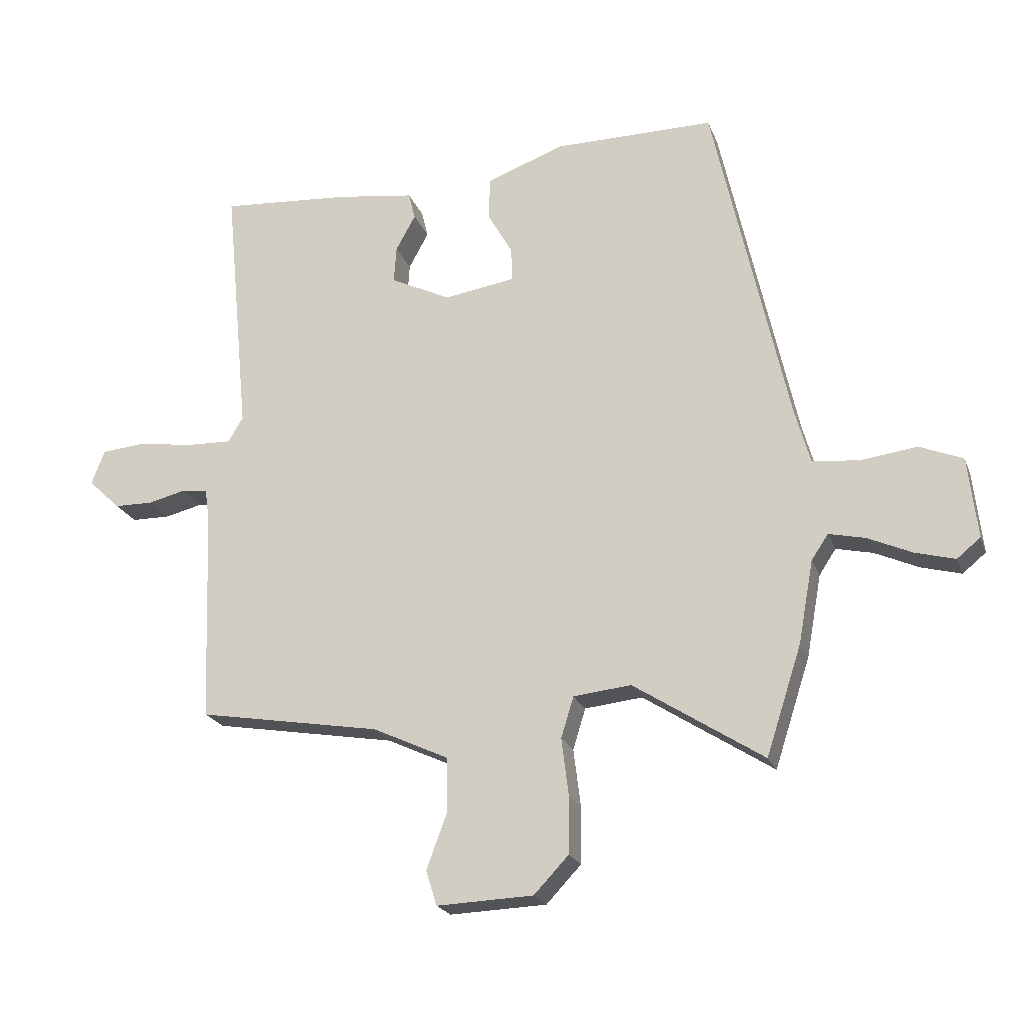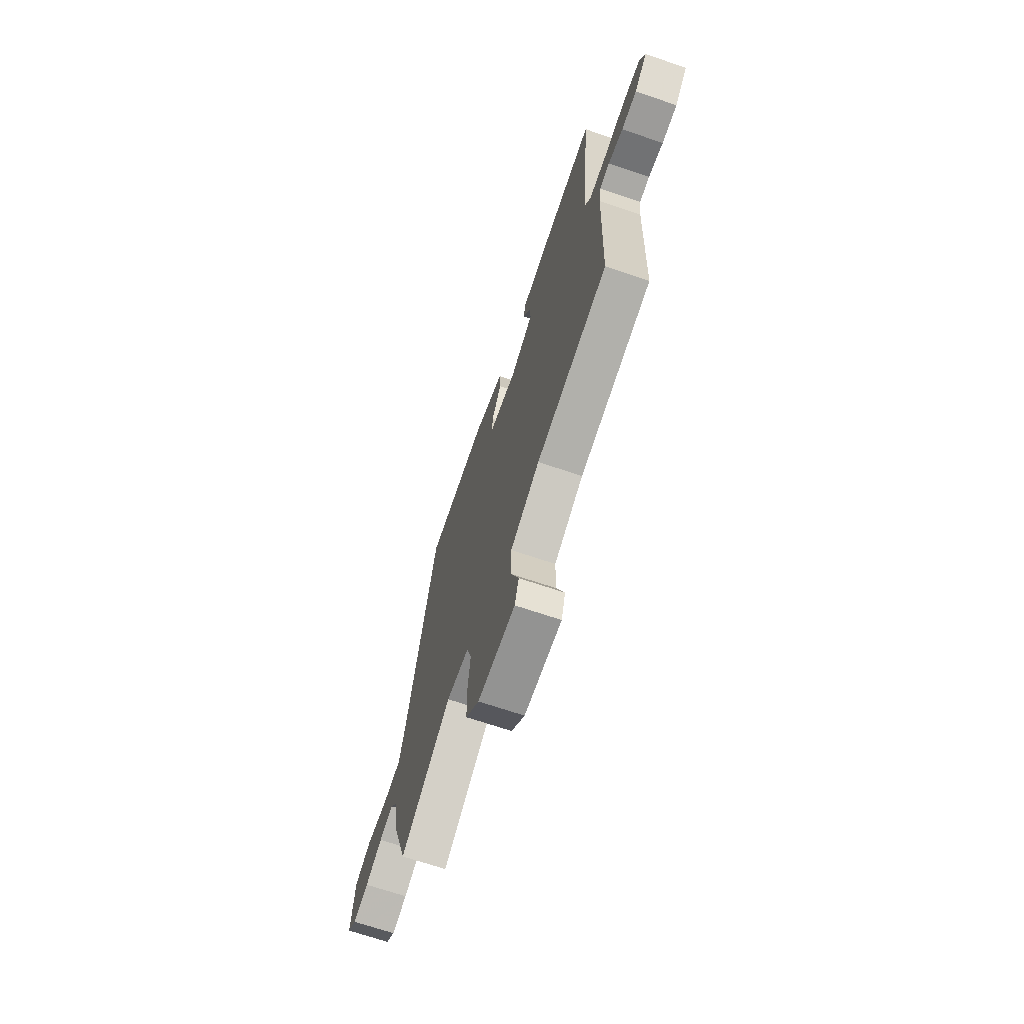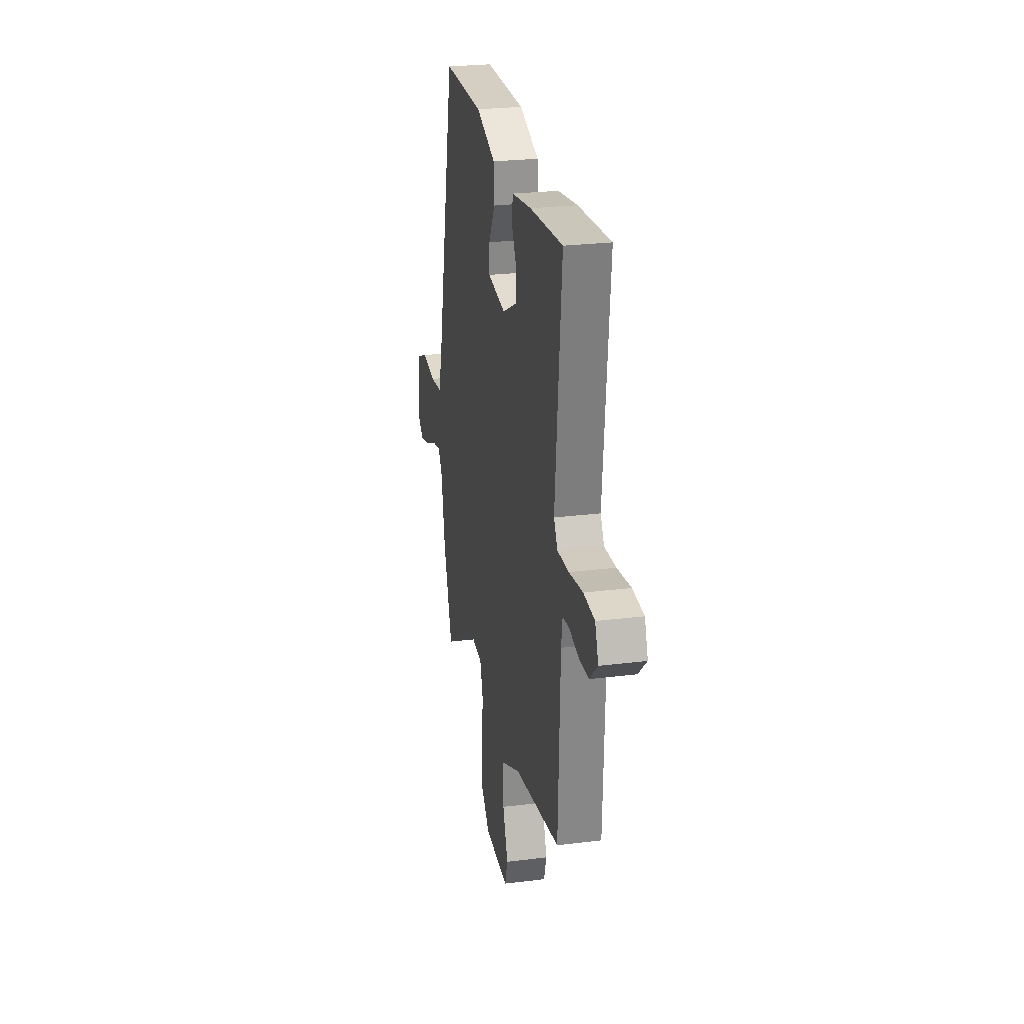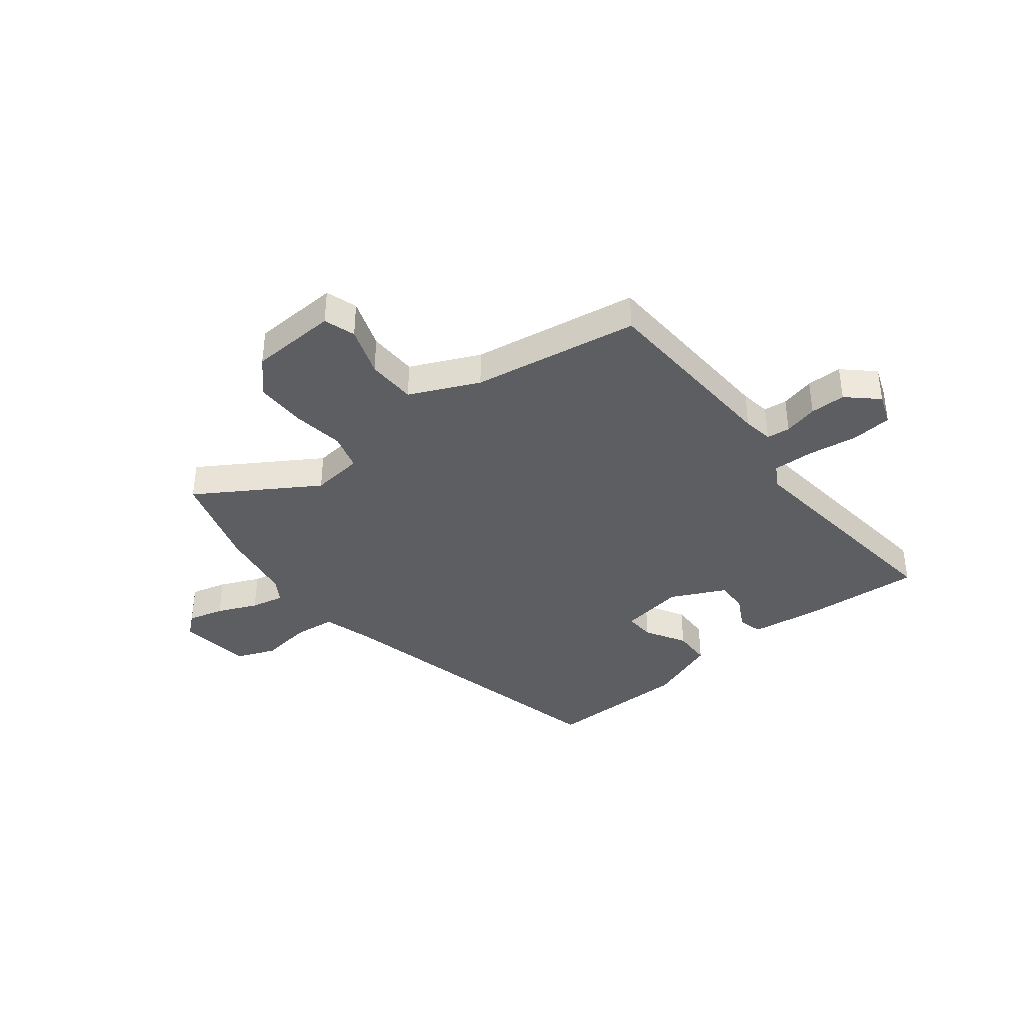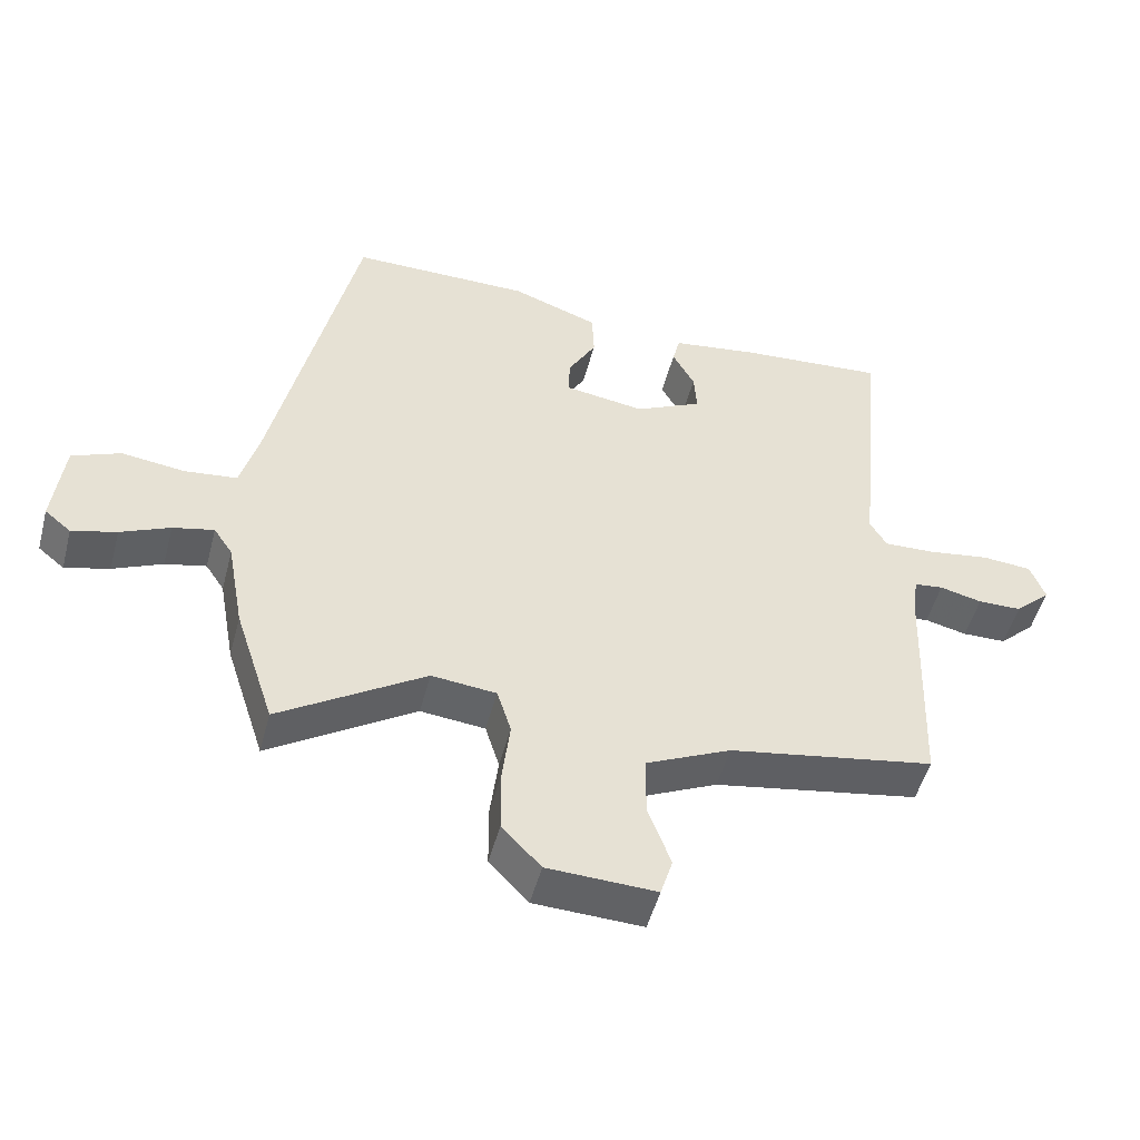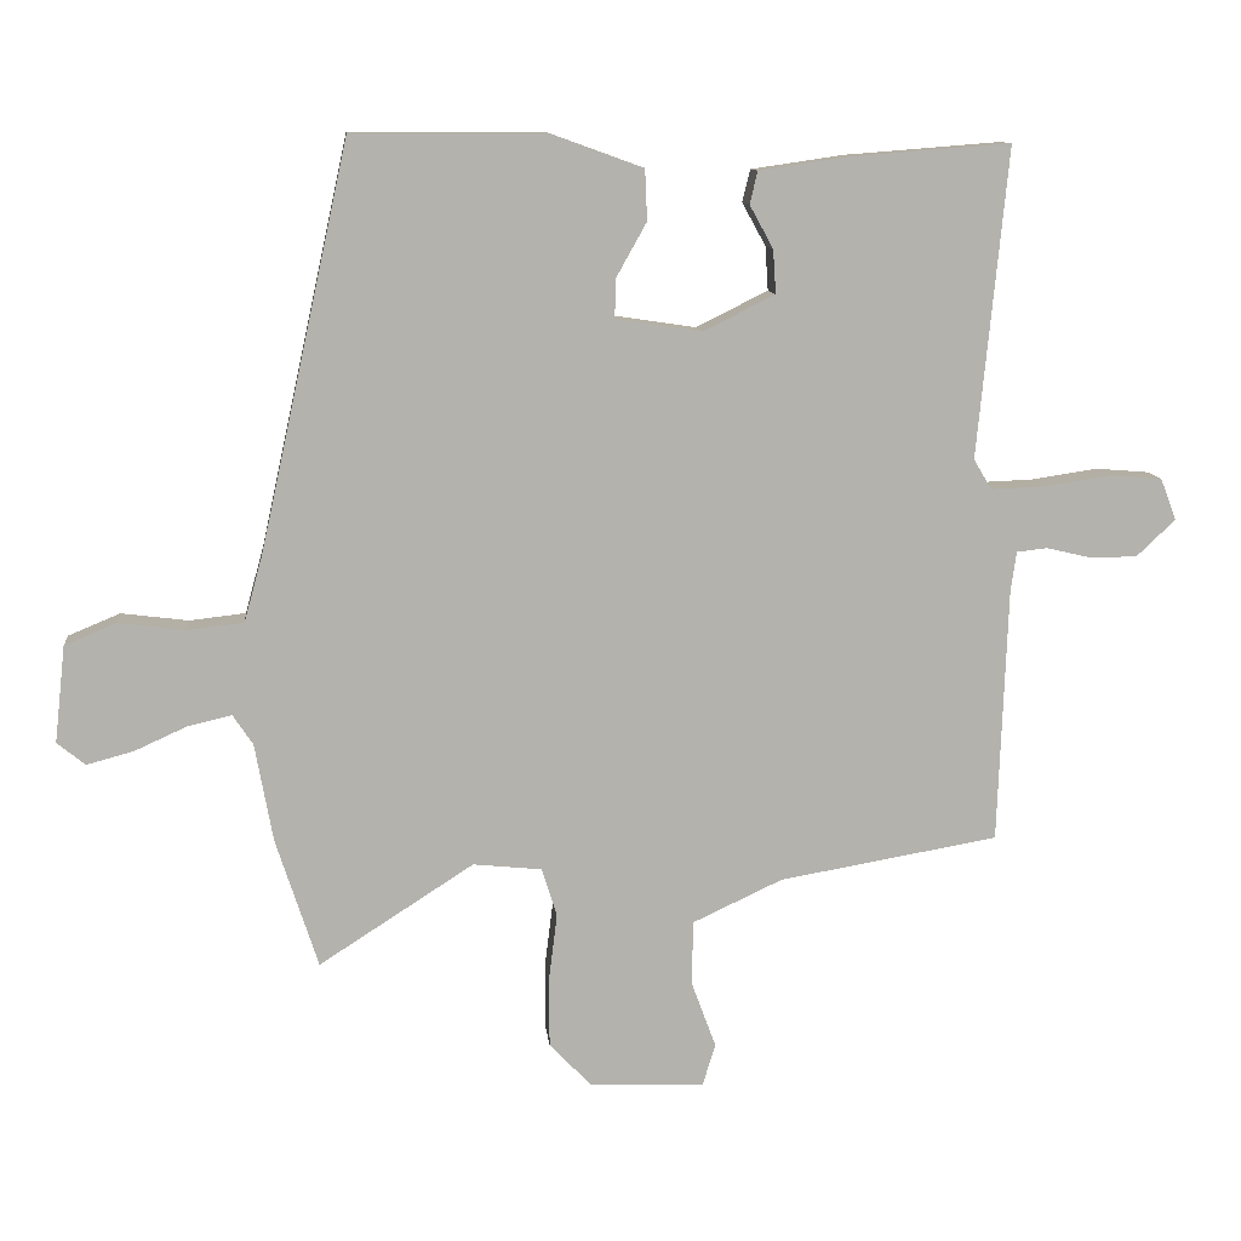
<metadata>
{"format":"obj","ext":"obj","renderer":"f3d","projection":"perspective","resolution":1024,"background":"white","views":[{"elev":-21.7,"azim":17.4,"up":"+Z"},{"elev":-68.8,"azim":-108.8,"up":"+Z"},{"elev":25.6,"azim":-101.3,"up":"+Z"},{"elev":-38.2,"azim":-141.0,"up":"+Y"},{"elev":-50.3,"azim":165.3,"up":"+Z"},{"elev":10.8,"azim":174.1,"up":"+Z"}]}
</metadata>
<code>
v -0.502 0.07 -0.478
v -0.515 0.07 -0.123
v -0.523 0.07 -0.067
v -0.566 0.07 -0.062
v -0.629 0.07 -0.077
v -0.694 0.07 -0.076
v -0.748 0.07 -0.025
v -0.726 0.07 0.033
v -0.652 0.07 0.039
v -0.56 0.07 0.025
v -0.484 0.07 0.022
v -0.459 0.07 0.064
v -0.501 0.07 0.496
v -0.283 0.07 0.479
v -0.153 0.07 0.46
v -0.142 0.07 0.415
v -0.175 0.07 0.355
v -0.179 0.07 0.294
v -0.079 0.07 0.244
v 0.041 0.07 0.262
v 0.039 0.07 0.318
v -0.003 0.07 0.393
v 0 0.07 0.464
v 0.13 0.07 0.511
v 0.398 0.07 0.511
v 0.522 0.07 -0.052
v 0.548 0.07 -0.146
v 0.626 0.07 -0.155
v 0.72 0.07 -0.143
v 0.792 0.07 -0.173
v 0.807 0.07 -0.308
v 0.768 0.07 -0.34
v 0.702 0.07 -0.322
v 0.629 0.07 -0.289
v 0.568 0.07 -0.275
v 0.54 0.07 -0.317
v 0.515 0.07 -0.454
v 0.456 0.07 -0.635
v 0.24 0.07 -0.496
v 0.144 0.07 -0.506
v 0.123 0.07 -0.574
v 0.135 0.07 -0.67
v 0.134 0.07 -0.764
v 0.076 0.07 -0.825
v -0.085 0.07 -0.831
v -0.103 0.07 -0.773
v -0.069 0.07 -0.681
v -0.07 0.07 -0.59
v -0.196 0.07 -0.531
v -0.502 0 -0.478
v -0.515 0 -0.123
v -0.523 0 -0.067
v -0.566 0 -0.062
v -0.629 0 -0.077
v -0.694 0 -0.076
v -0.748 0 -0.025
v -0.726 0 0.033
v -0.652 0 0.039
v -0.56 0 0.025
v -0.484 0 0.022
v -0.459 0 0.064
v -0.501 0 0.496
v -0.283 0 0.479
v -0.153 0 0.46
v -0.142 0 0.415
v -0.175 0 0.355
v -0.179 0 0.294
v -0.079 0 0.244
v 0.041 0 0.262
v 0.039 0 0.318
v -0.003 0 0.393
v 0 0 0.464
v 0.13 0 0.511
v 0.398 0 0.511
v 0.522 0 -0.052
v 0.548 0 -0.146
v 0.626 0 -0.155
v 0.72 0 -0.143
v 0.792 0 -0.173
v 0.807 0 -0.308
v 0.768 0 -0.34
v 0.702 0 -0.322
v 0.629 0 -0.289
v 0.568 0 -0.275
v 0.54 0 -0.317
v 0.515 0 -0.454
v 0.456 0 -0.635
v 0.24 0 -0.496
v 0.144 0 -0.506
v 0.123 0 -0.574
v 0.135 0 -0.67
v 0.134 0 -0.764
v 0.076 0 -0.825
v -0.085 0 -0.831
v -0.103 0 -0.773
v -0.069 0 -0.681
v -0.07 0 -0.59
v -0.196 0 -0.531
f 44 45 46 47
f 44 47 48
f 41 42 43 44
f 41 44 48
f 40 41 48 49
f 36 37 38 39
f 35 36 39 40
f 31 32 33 34
f 31 34 35
f 28 29 30 31
f 27 28 31 35
f 26 27 35 40
f 21 22 23 24
f 20 21 24 25
f 14 15 16 17
f 12 13 14 17
f 11 12 17 18
f 7 8 9 10
f 7 10 11
f 4 5 6 7
f 3 4 7 11
f 2 3 11 18
f 20 25 26 40
f 19 20 40 49
f 18 19 49
f 1 2 18 49
f 96 95 94 93
f 97 96 93
f 93 92 91 90
f 97 93 90
f 98 97 90 89
f 88 87 86 85
f 89 88 85 84
f 83 82 81 80
f 84 83 80
f 80 79 78 77
f 84 80 77 76
f 89 84 76 75
f 73 72 71 70
f 74 73 70 69
f 66 65 64 63
f 66 63 62 61
f 67 66 61 60
f 59 58 57 56
f 60 59 56
f 56 55 54 53
f 60 56 53 52
f 67 60 52 51
f 89 75 74 69
f 98 89 69 68
f 98 68 67
f 98 67 51 50
f 1 50 51 2
f 2 51 52 3
f 3 52 53 4
f 4 53 54 5
f 5 54 55 6
f 6 55 56 7
f 7 56 57 8
f 8 57 58 9
f 9 58 59 10
f 10 59 60 11
f 11 60 61 12
f 12 61 62 13
f 13 62 63 14
f 14 63 64 15
f 15 64 65 16
f 16 65 66 17
f 17 66 67 18
f 18 67 68 19
f 19 68 69 20
f 20 69 70 21
f 21 70 71 22
f 22 71 72 23
f 23 72 73 24
f 24 73 74 25
f 25 74 75 26
f 26 75 76 27
f 27 76 77 28
f 28 77 78 29
f 29 78 79 30
f 30 79 80 31
f 31 80 81 32
f 32 81 82 33
f 33 82 83 34
f 34 83 84 35
f 35 84 85 36
f 36 85 86 37
f 37 86 87 38
f 38 87 88 39
f 39 88 89 40
f 40 89 90 41
f 41 90 91 42
f 42 91 92 43
f 43 92 93 44
f 44 93 94 45
f 45 94 95 46
f 46 95 96 47
f 47 96 97 48
f 48 97 98 49
f 49 98 50 1

</code>
